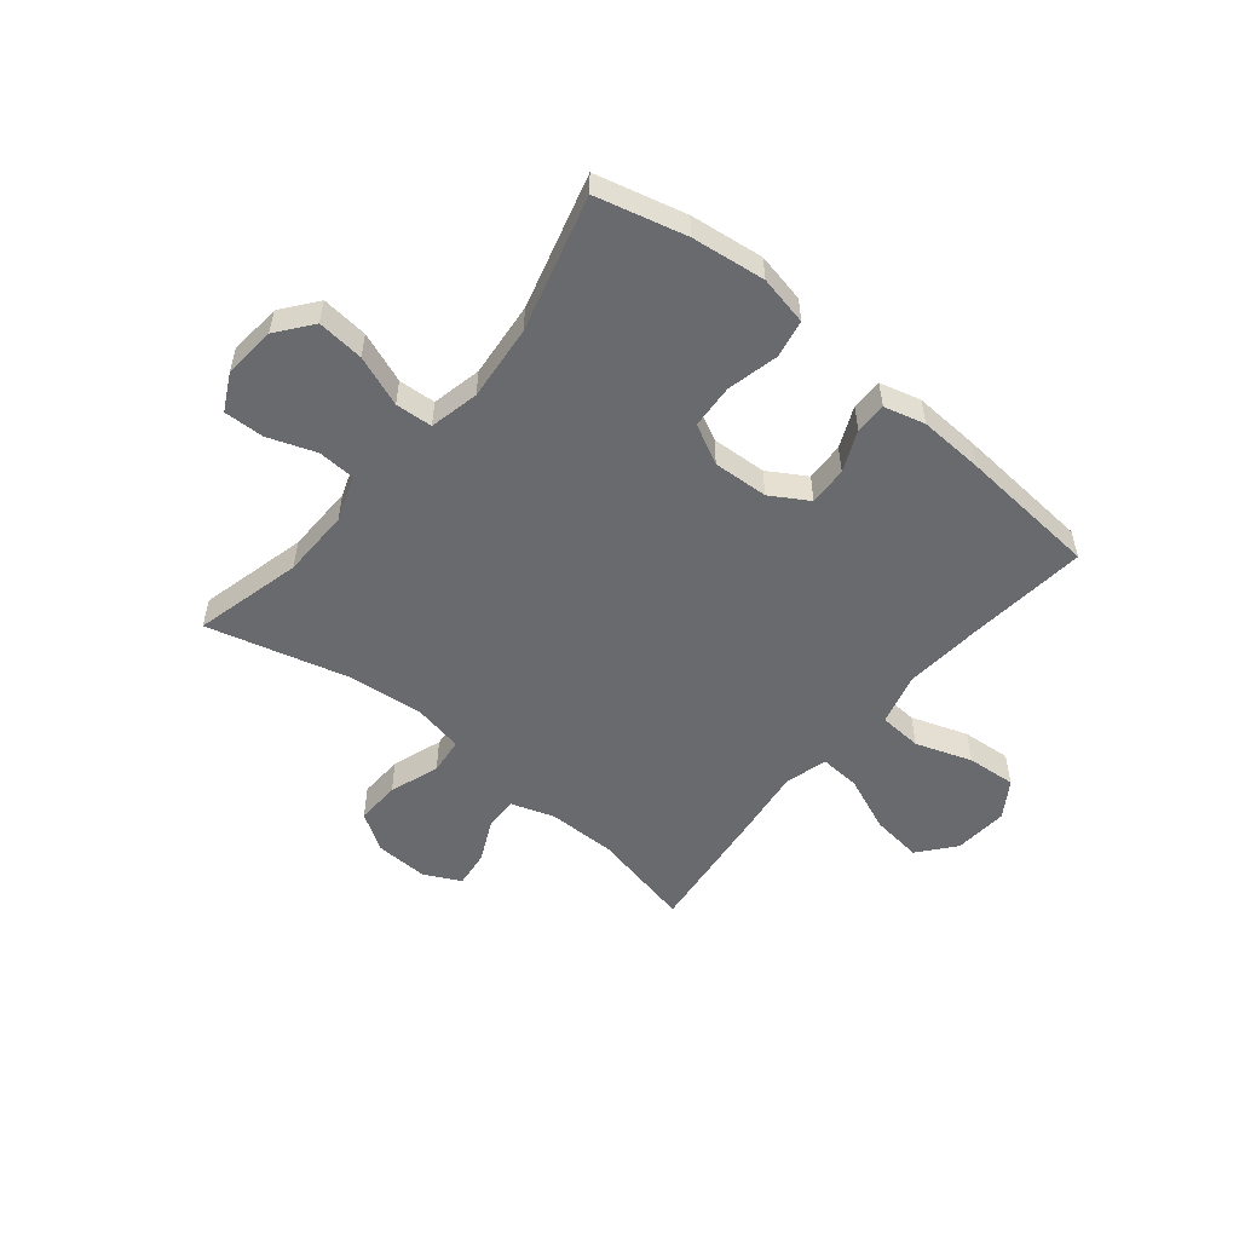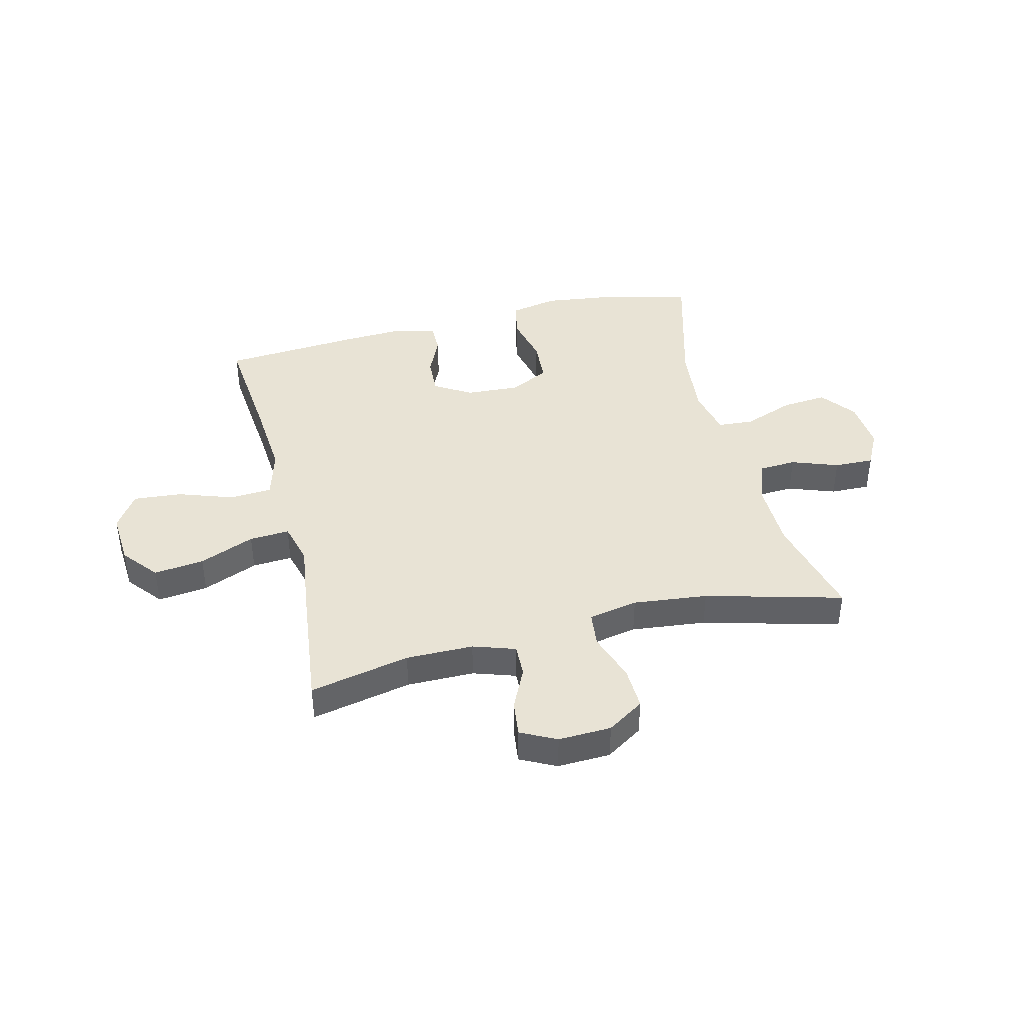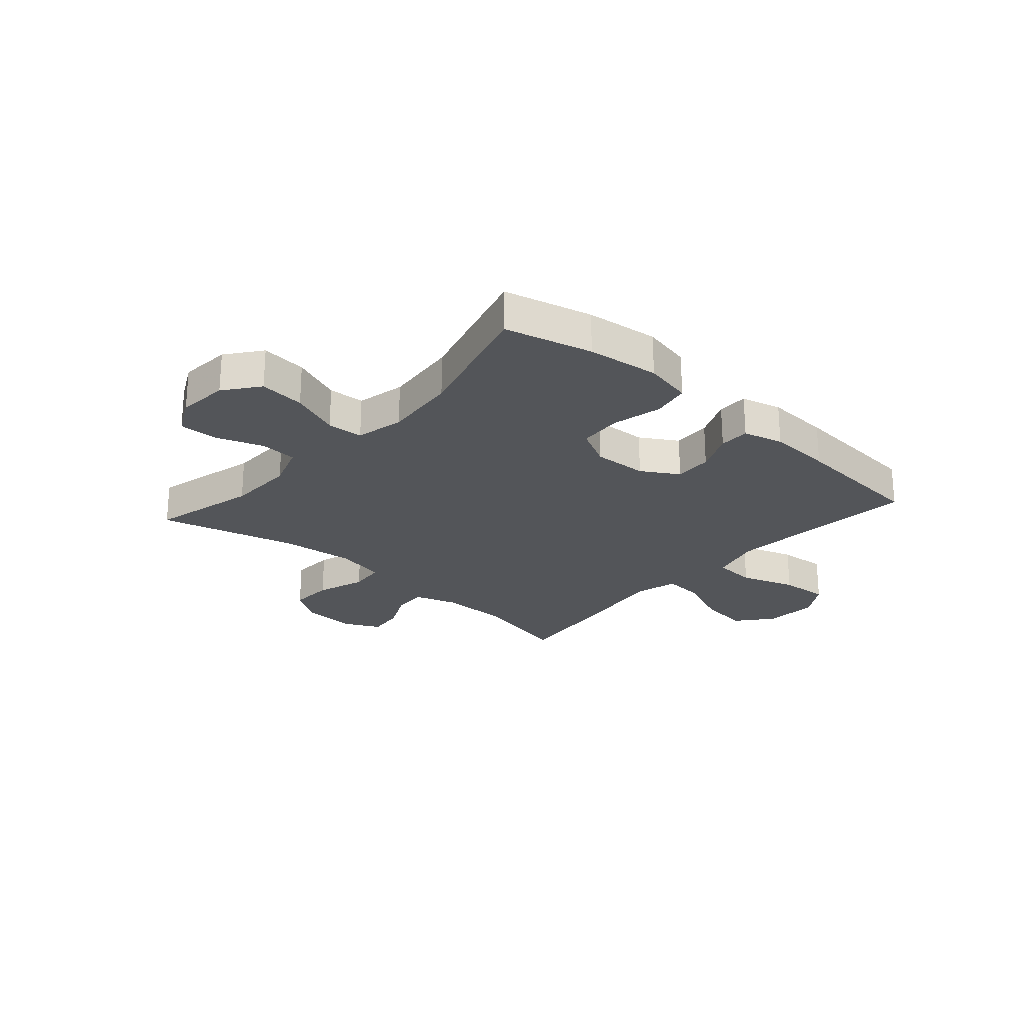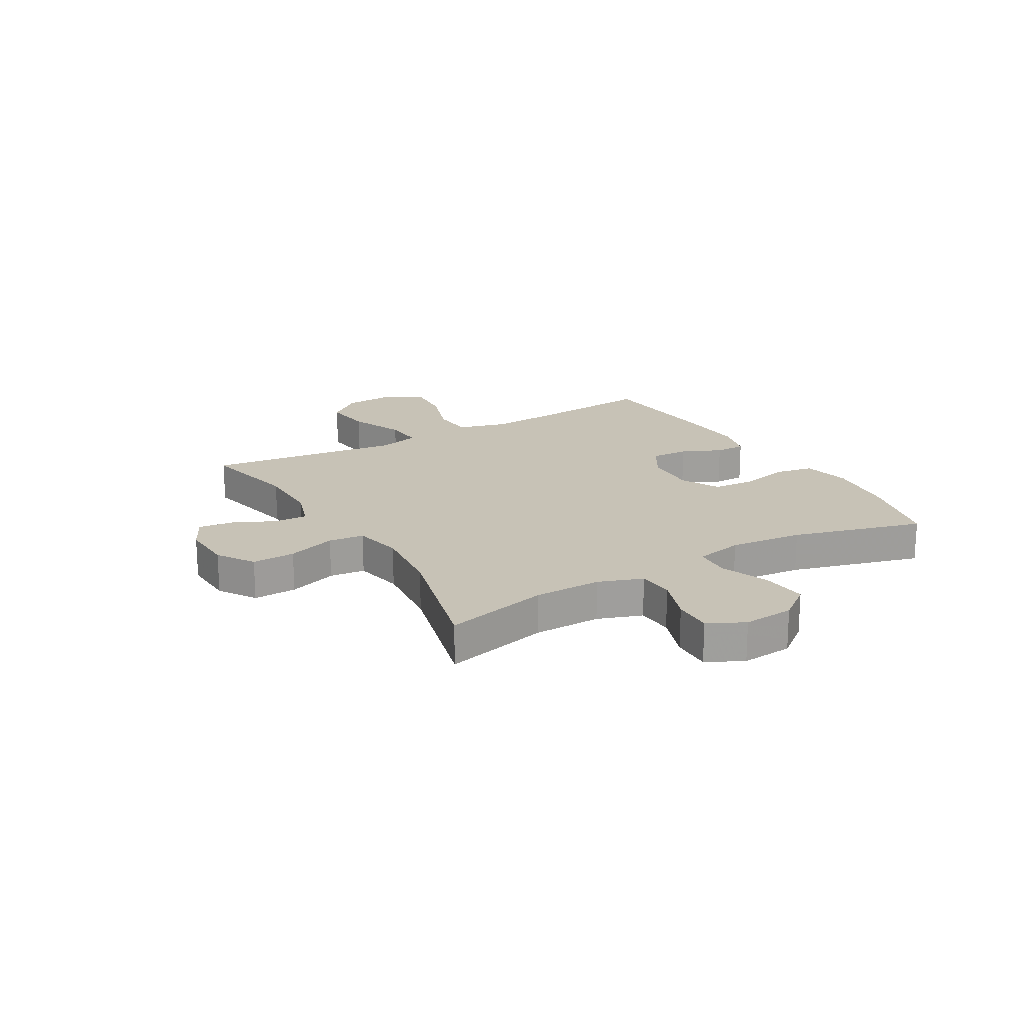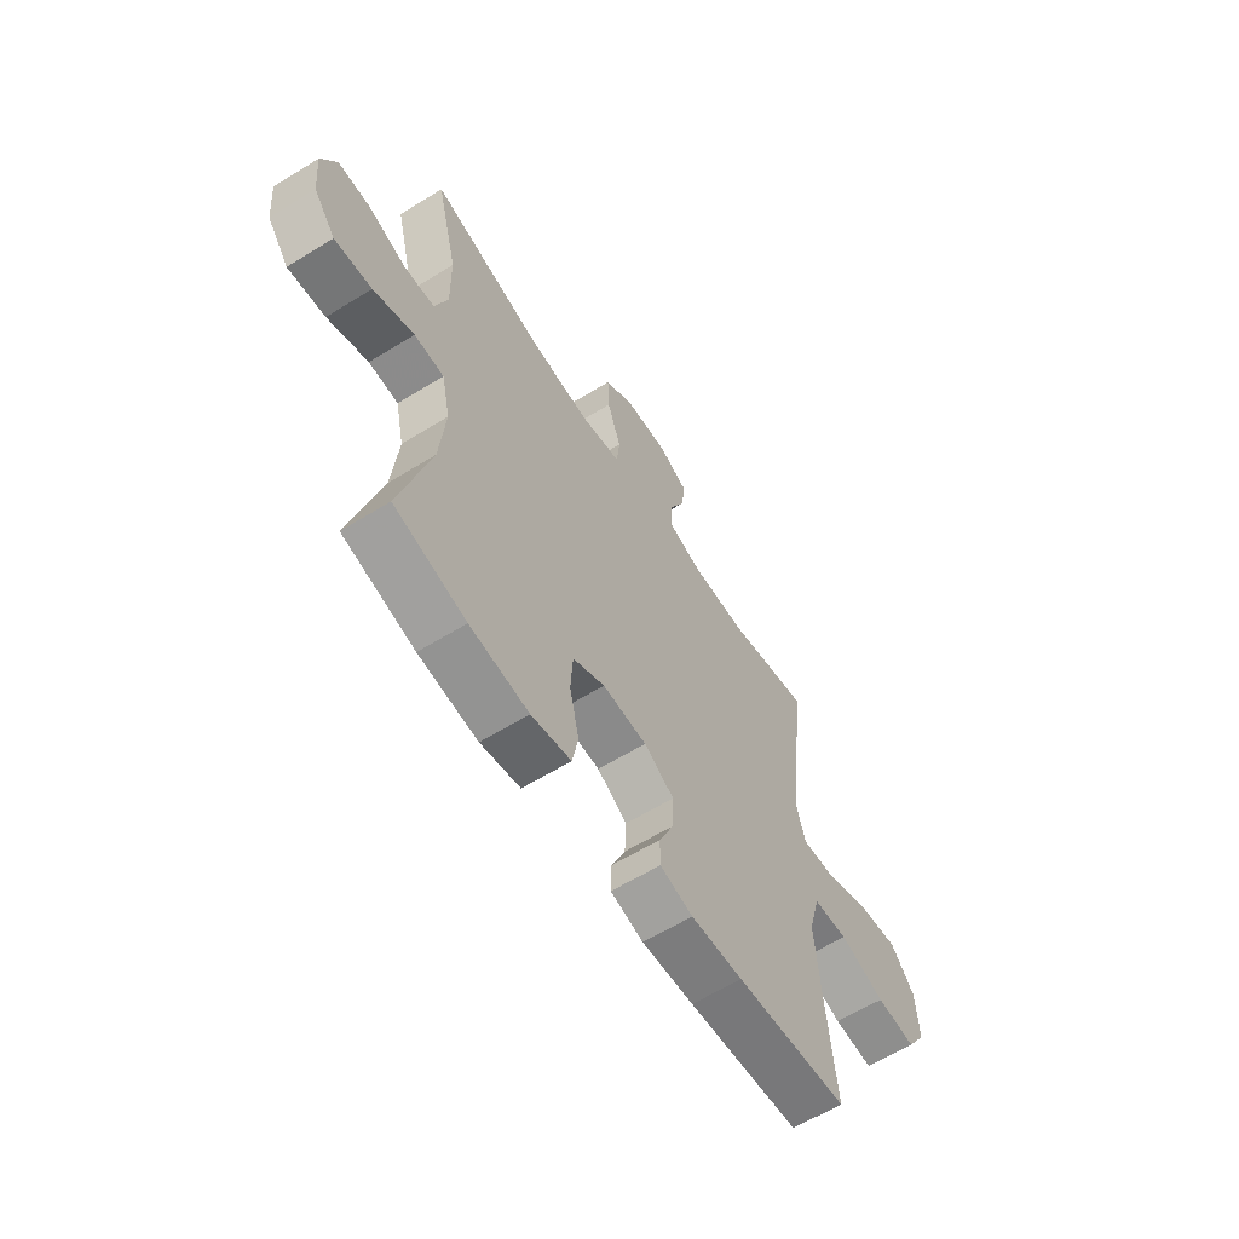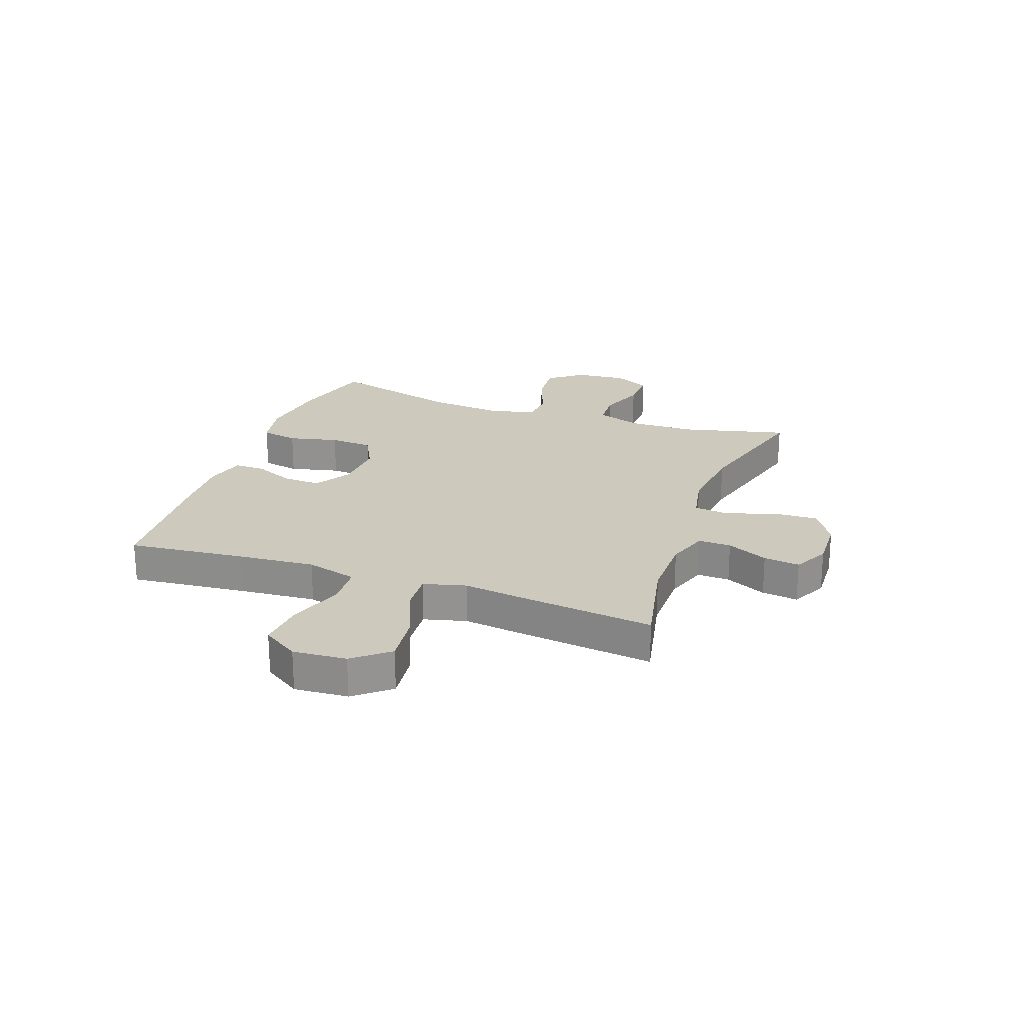
<metadata>
{"format":"obj","ext":"obj","renderer":"f3d","projection":"perspective","resolution":1024,"background":"white","views":[{"elev":-53.1,"azim":140.6,"up":"+Y"},{"elev":41.3,"azim":-13.7,"up":"+Y"},{"elev":-24.5,"azim":138.4,"up":"+Y"},{"elev":19.2,"azim":59.8,"up":"+Y"},{"elev":-61.2,"azim":122.2,"up":"+Z"},{"elev":22.7,"azim":-70.2,"up":"+Y"}]}
</metadata>
<code>
v 0.5 0.07 0.5
v 0.453 0.07 0.31
v 0.451 0.07 0.189
v 0.479 0.07 0.109
v 0.545 0.07 0.105
v 0.629 0.07 0.135
v 0.7 0.07 0.137
v 0.733 0.07 0.072
v 0.725 0.07 -0.02
v 0.677 0.07 -0.082
v 0.595 0.07 -0.074
v 0.506 0.07 -0.04
v 0.441 0.07 -0.044
v 0.422 0.07 -0.131
v 0.435 0.07 -0.264
v 0.5 0.07 -0.5
v 0.343 0.07 -0.54
v 0.214 0.07 -0.556
v 0.127 0.07 -0.538
v 0.114 0.07 -0.471
v 0.135 0.07 -0.381
v 0.13 0.07 -0.303
v 0.06 0.07 -0.267
v -0.037 0.07 -0.272
v -0.103 0.07 -0.312
v -0.1 0.07 -0.38
v -0.068 0.07 -0.452
v -0.068 0.07 -0.507
v -0.14 0.07 -0.526
v -0.254 0.07 -0.52
v -0.5 0.07 -0.5
v -0.479 0.07 -0.289
v -0.468 0.07 -0.151
v -0.493 0.07 -0.06
v -0.569 0.07 -0.055
v -0.668 0.07 -0.089
v -0.755 0.07 -0.096
v -0.797 0.07 -0.031
v -0.79 0.07 0.065
v -0.738 0.07 0.128
v -0.648 0.07 0.117
v -0.549 0.07 0.076
v -0.477 0.07 0.071
v -0.457 0.07 0.147
v -0.473 0.07 0.27
v -0.5 0.07 0.5
v -0.32 0.07 0.461
v -0.199 0.07 0.461
v -0.123 0.07 0.486
v -0.125 0.07 0.545
v -0.16 0.07 0.619
v -0.168 0.07 0.684
v -0.104 0.07 0.716
v -0.009 0.07 0.712
v 0.057 0.07 0.669
v 0.054 0.07 0.591
v 0.024 0.07 0.503
v 0.031 0.07 0.439
v 0.12 0.07 0.421
v 0.254 0.07 0.435
v 0.5 0 0.5
v 0.453 0 0.31
v 0.451 0 0.189
v 0.479 0 0.109
v 0.545 0 0.105
v 0.629 0 0.135
v 0.7 0 0.137
v 0.733 0 0.072
v 0.725 0 -0.02
v 0.677 0 -0.082
v 0.595 0 -0.074
v 0.506 0 -0.04
v 0.441 0 -0.044
v 0.422 0 -0.131
v 0.435 0 -0.264
v 0.5 0 -0.5
v 0.343 0 -0.54
v 0.214 0 -0.556
v 0.127 0 -0.538
v 0.114 0 -0.471
v 0.135 0 -0.381
v 0.13 0 -0.303
v 0.06 0 -0.267
v -0.037 0 -0.272
v -0.103 0 -0.312
v -0.1 0 -0.38
v -0.068 0 -0.452
v -0.068 0 -0.507
v -0.14 0 -0.526
v -0.254 0 -0.52
v -0.5 0 -0.5
v -0.479 0 -0.289
v -0.468 0 -0.151
v -0.493 0 -0.06
v -0.569 0 -0.055
v -0.668 0 -0.089
v -0.755 0 -0.096
v -0.797 0 -0.031
v -0.79 0 0.065
v -0.738 0 0.128
v -0.648 0 0.117
v -0.549 0 0.076
v -0.477 0 0.071
v -0.457 0 0.147
v -0.473 0 0.27
v -0.5 0 0.5
v -0.32 0 0.461
v -0.199 0 0.461
v -0.123 0 0.486
v -0.125 0 0.545
v -0.16 0 0.619
v -0.168 0 0.684
v -0.104 0 0.716
v -0.009 0 0.712
v 0.057 0 0.669
v 0.054 0 0.591
v 0.024 0 0.503
v 0.031 0 0.439
v 0.12 0 0.421
v 0.254 0 0.435
f 54 55 56 57
f 54 57 58
f 53 54 58
f 50 51 52 53
f 49 50 53 58
f 48 49 58
f 47 48 58 59
f 44 45 46 47
f 43 44 47 59
f 39 40 41 42
f 39 42 43
f 38 39 43
f 35 36 37 38
f 34 35 38 43
f 33 34 43 59
f 29 30 31 32
f 26 27 28 29
f 25 26 29 32
f 24 25 32 33
f 18 19 20 21
f 18 21 22
f 15 16 17 18
f 14 15 18 22
f 13 14 22 23
f 9 10 11 12
f 9 12 13
f 8 9 13
f 5 6 7 8
f 4 5 8 13
f 3 4 13 23
f 60 1 2
f 24 33 59 60
f 23 24 60
f 2 3 23 60
f 117 116 115 114
f 118 117 114
f 118 114 113
f 113 112 111 110
f 118 113 110 109
f 118 109 108
f 119 118 108 107
f 107 106 105 104
f 119 107 104 103
f 102 101 100 99
f 103 102 99
f 103 99 98
f 98 97 96 95
f 103 98 95 94
f 119 103 94 93
f 92 91 90 89
f 89 88 87 86
f 92 89 86 85
f 93 92 85 84
f 81 80 79 78
f 82 81 78
f 78 77 76 75
f 82 78 75 74
f 83 82 74 73
f 72 71 70 69
f 73 72 69
f 73 69 68
f 68 67 66 65
f 73 68 65 64
f 83 73 64 63
f 62 61 120
f 120 119 93 84
f 120 84 83
f 120 83 63 62
f 1 61 62 2
f 2 62 63 3
f 3 63 64 4
f 4 64 65 5
f 5 65 66 6
f 6 66 67 7
f 7 67 68 8
f 8 68 69 9
f 9 69 70 10
f 10 70 71 11
f 11 71 72 12
f 12 72 73 13
f 13 73 74 14
f 14 74 75 15
f 15 75 76 16
f 16 76 77 17
f 17 77 78 18
f 18 78 79 19
f 19 79 80 20
f 20 80 81 21
f 21 81 82 22
f 22 82 83 23
f 23 83 84 24
f 24 84 85 25
f 25 85 86 26
f 26 86 87 27
f 27 87 88 28
f 28 88 89 29
f 29 89 90 30
f 30 90 91 31
f 31 91 92 32
f 32 92 93 33
f 33 93 94 34
f 34 94 95 35
f 35 95 96 36
f 36 96 97 37
f 37 97 98 38
f 38 98 99 39
f 39 99 100 40
f 40 100 101 41
f 41 101 102 42
f 42 102 103 43
f 43 103 104 44
f 44 104 105 45
f 45 105 106 46
f 46 106 107 47
f 47 107 108 48
f 48 108 109 49
f 49 109 110 50
f 50 110 111 51
f 51 111 112 52
f 52 112 113 53
f 53 113 114 54
f 54 114 115 55
f 55 115 116 56
f 56 116 117 57
f 57 117 118 58
f 58 118 119 59
f 59 119 120 60
f 60 120 61 1

</code>
